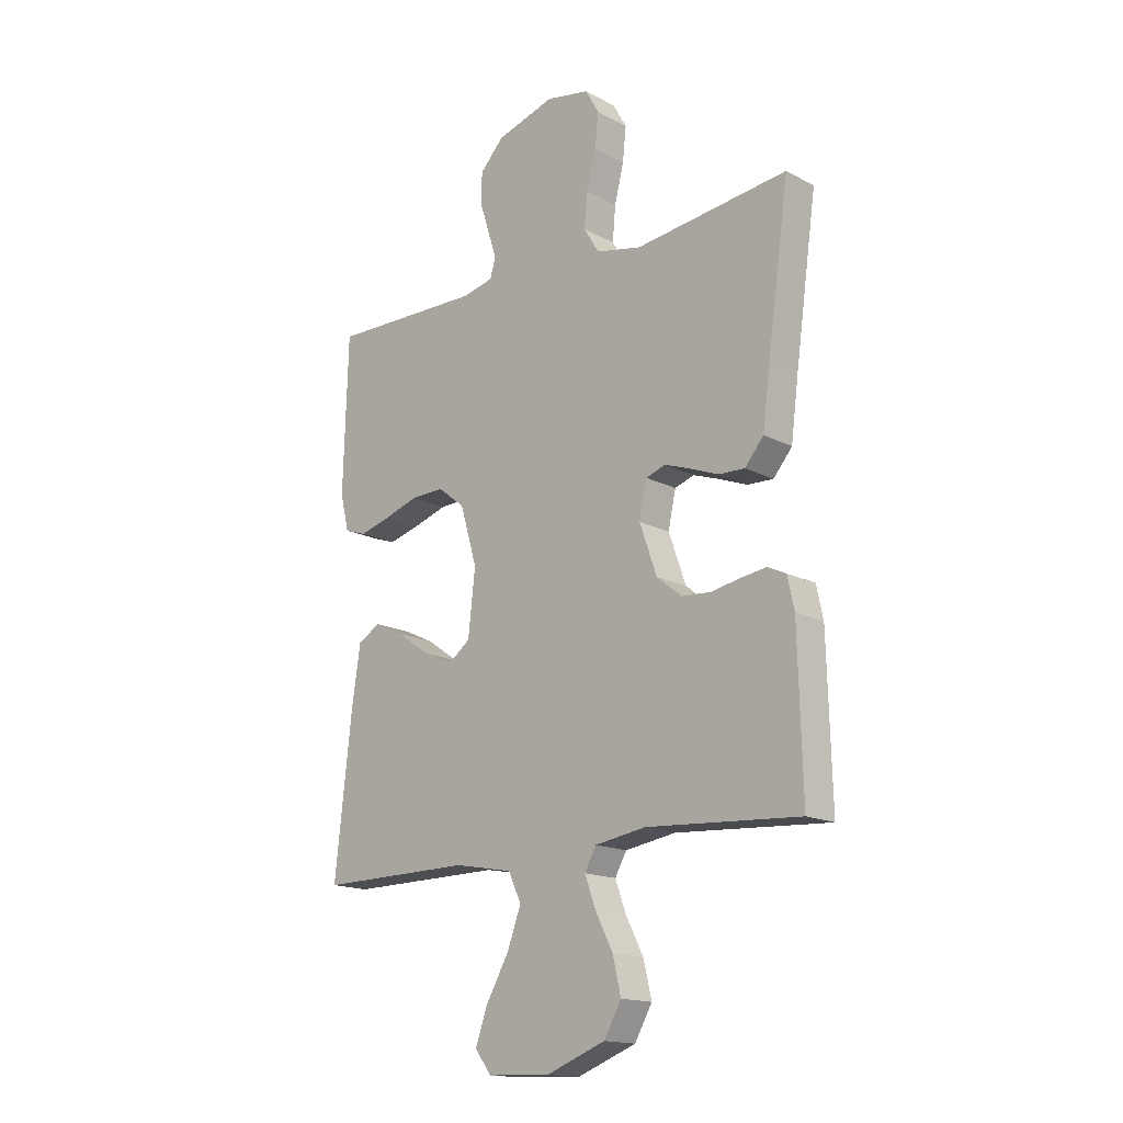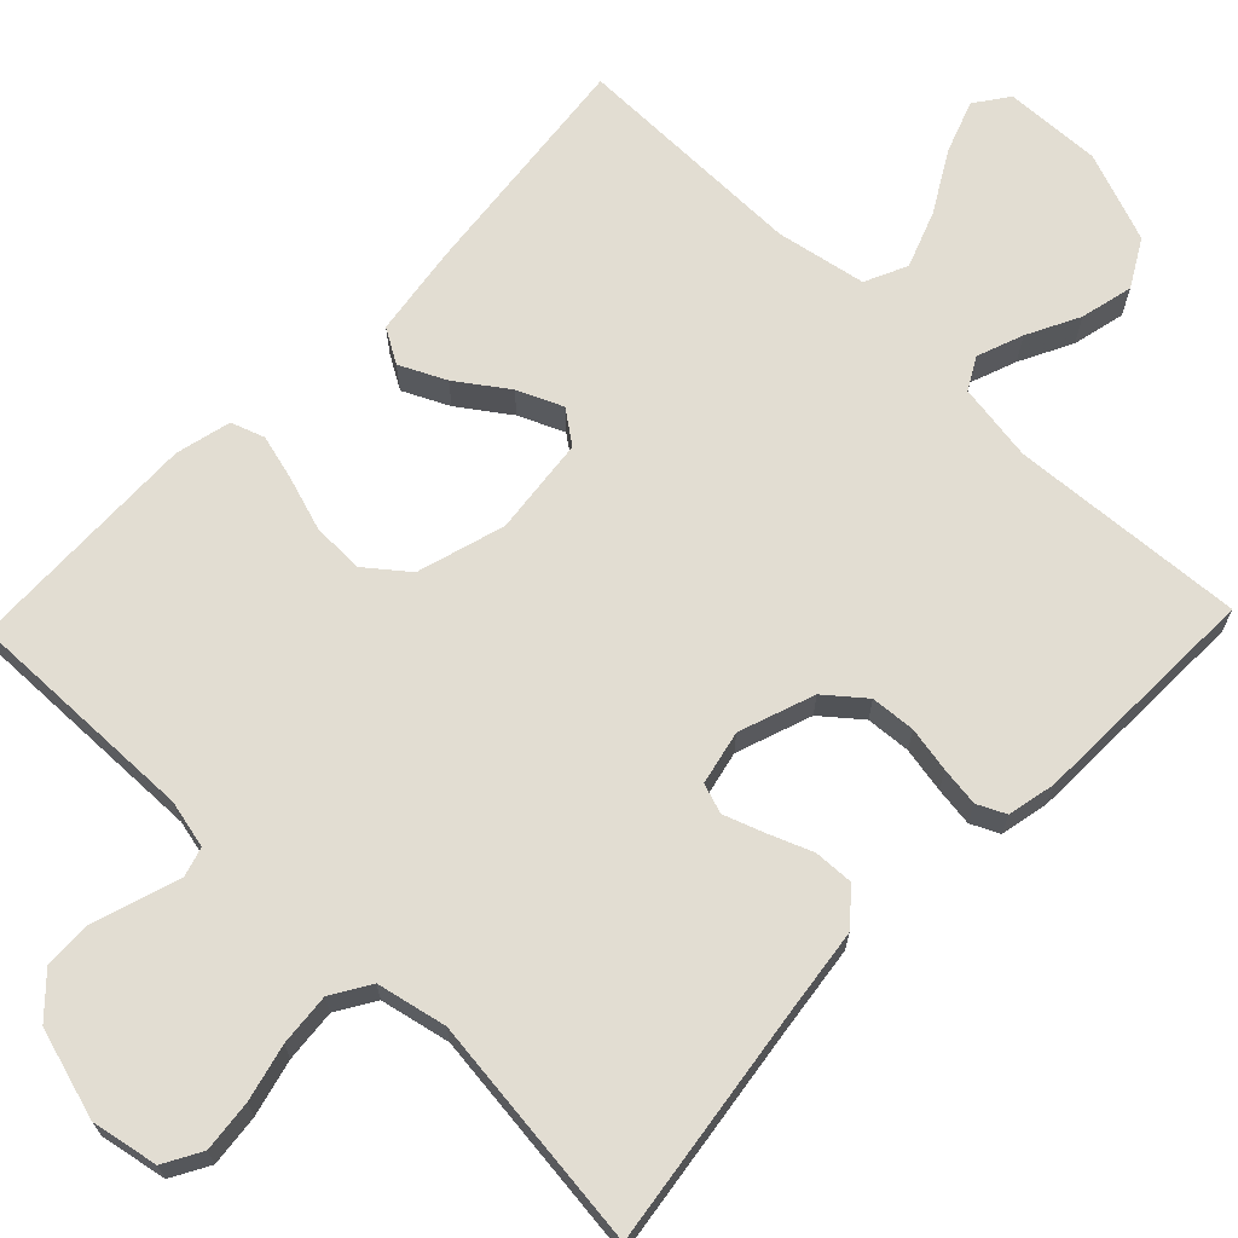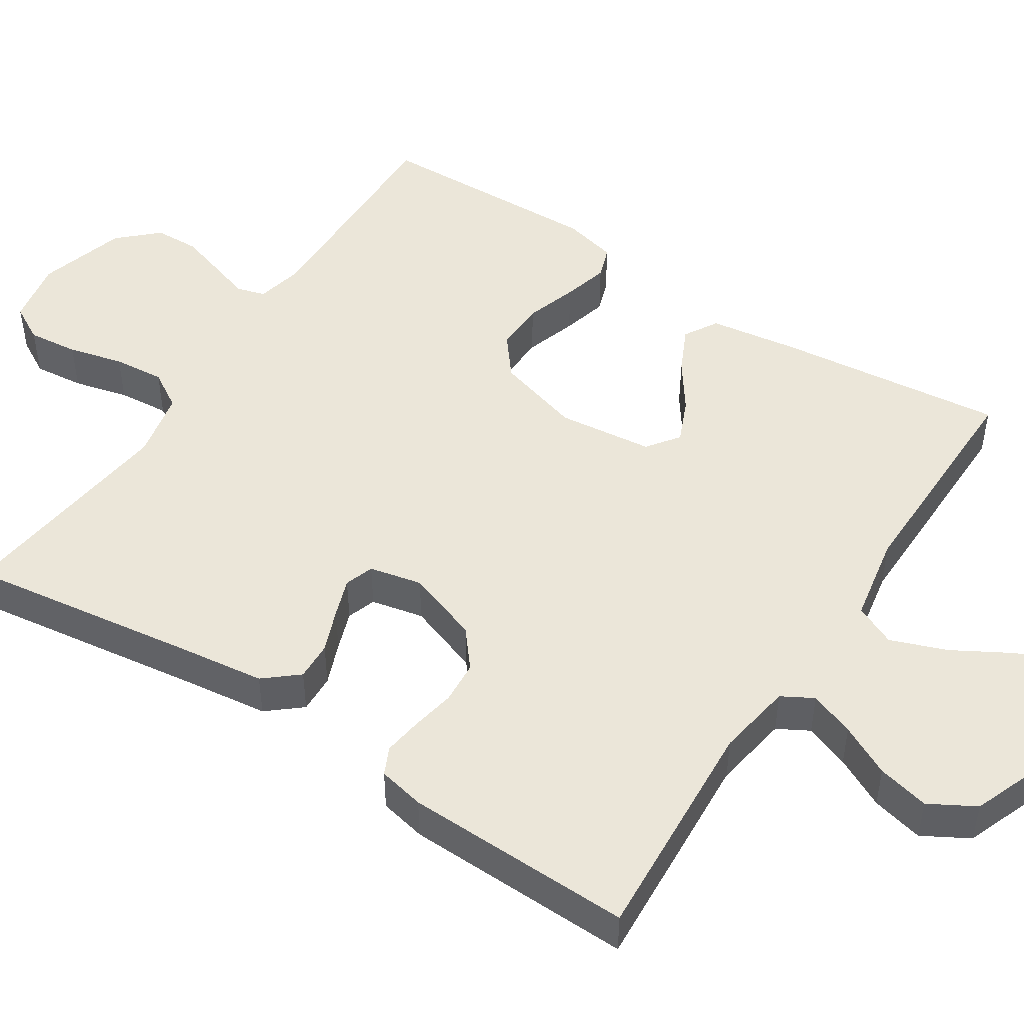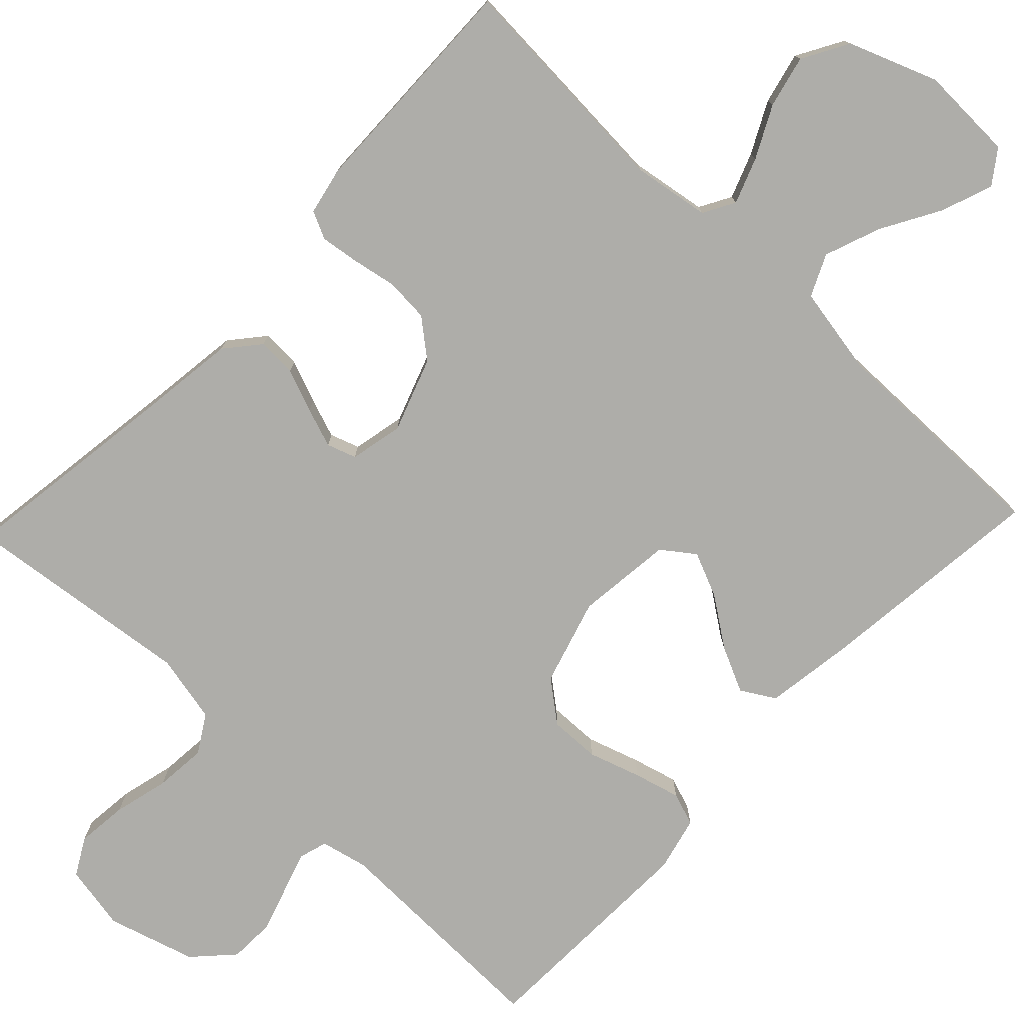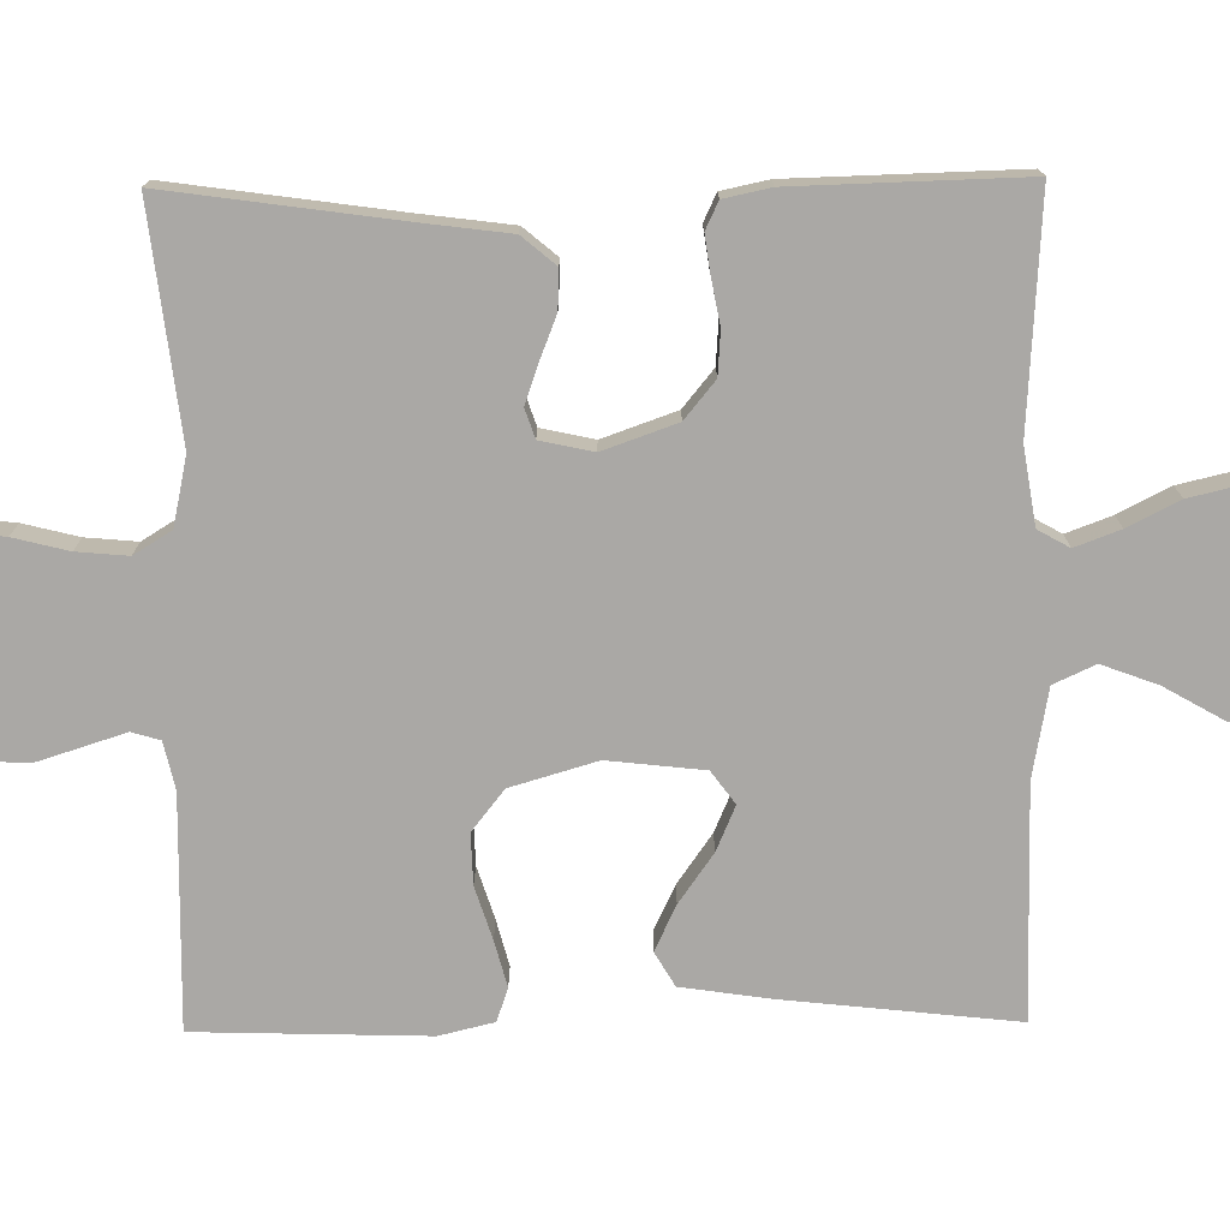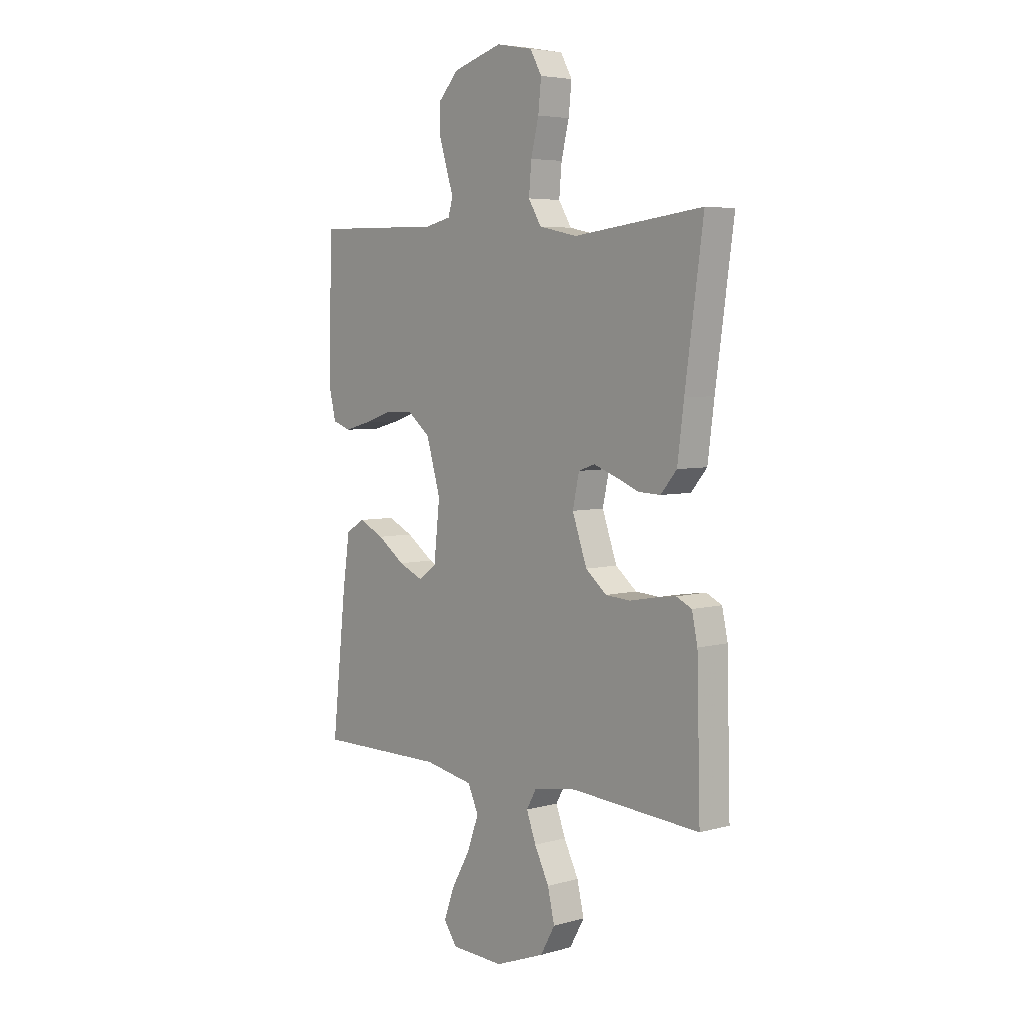
<metadata>
{"format":"obj","ext":"obj","renderer":"f3d","projection":"perspective","resolution":1024,"background":"white","views":[{"elev":-16.2,"azim":43.0,"up":"+Z"},{"elev":68.2,"azim":43.9,"up":"+Y"},{"elev":48.5,"azim":123.0,"up":"+Y"},{"elev":-77.1,"azim":136.4,"up":"+Y"},{"elev":-75.2,"azim":90.7,"up":"+Y"},{"elev":5.1,"azim":49.3,"up":"+Z"}]}
</metadata>
<code>
v 0.5 0.07 0.5
v 0.458 0.07 0.2
v 0.443 0.07 0.084
v 0.406 0.07 0.04
v 0.355 0.07 0.042
v 0.299 0.07 0.064
v 0.248 0.07 0.082
v 0.21 0.07 0.069
v 0.195 0.07 0
v 0.229 0.07 -0.096
v 0.278 0.07 -0.136
v 0.335 0.07 -0.14
v 0.393 0.07 -0.129
v 0.443 0.07 -0.122
v 0.479 0.07 -0.139
v 0.492 0.07 -0.2
v 0.5 0.07 -0.5
v 0.2 0.07 -0.481
v 0.1 0.07 -0.497
v 0.077 0.07 -0.538
v 0.099 0.07 -0.597
v 0.133 0.07 -0.664
v 0.149 0.07 -0.732
v 0.115 0.07 -0.792
v 0 0.07 -0.836
v -0.124 0.07 -0.832
v -0.155 0.07 -0.789
v -0.131 0.07 -0.722
v -0.087 0.07 -0.645
v -0.06 0.07 -0.572
v -0.085 0.07 -0.518
v -0.2 0.07 -0.497
v -0.5 0.07 -0.5
v -0.467 0.07 -0.2
v -0.45 0.07 -0.084
v -0.406 0.07 -0.058
v -0.347 0.07 -0.086
v -0.283 0.07 -0.131
v -0.225 0.07 -0.156
v -0.183 0.07 -0.125
v -0.169 0.07 0
v -0.202 0.07 0.112
v -0.255 0.07 0.154
v -0.321 0.07 0.152
v -0.389 0.07 0.13
v -0.449 0.07 0.114
v -0.492 0.07 0.129
v -0.509 0.07 0.2
v -0.5 0.07 0.5
v -0.2 0.07 0.494
v -0.139 0.07 0.508
v -0.128 0.07 0.545
v -0.145 0.07 0.598
v -0.164 0.07 0.658
v -0.162 0.07 0.717
v -0.115 0.07 0.767
v 0 0.07 0.801
v 0.085 0.07 0.785
v 0.112 0.07 0.737
v 0.105 0.07 0.671
v 0.087 0.07 0.599
v 0.081 0.07 0.532
v 0.111 0.07 0.483
v 0.2 0.07 0.464
v 0.5 0 0.5
v 0.458 0 0.2
v 0.443 0 0.084
v 0.406 0 0.04
v 0.355 0 0.042
v 0.299 0 0.064
v 0.248 0 0.082
v 0.21 0 0.069
v 0.195 0 0
v 0.229 0 -0.096
v 0.278 0 -0.136
v 0.335 0 -0.14
v 0.393 0 -0.129
v 0.443 0 -0.122
v 0.479 0 -0.139
v 0.492 0 -0.2
v 0.5 0 -0.5
v 0.2 0 -0.481
v 0.1 0 -0.497
v 0.077 0 -0.538
v 0.099 0 -0.597
v 0.133 0 -0.664
v 0.149 0 -0.732
v 0.115 0 -0.792
v 0 0 -0.836
v -0.124 0 -0.832
v -0.155 0 -0.789
v -0.131 0 -0.722
v -0.087 0 -0.645
v -0.06 0 -0.572
v -0.085 0 -0.518
v -0.2 0 -0.497
v -0.5 0 -0.5
v -0.467 0 -0.2
v -0.45 0 -0.084
v -0.406 0 -0.058
v -0.347 0 -0.086
v -0.283 0 -0.131
v -0.225 0 -0.156
v -0.183 0 -0.125
v -0.169 0 0
v -0.202 0 0.112
v -0.255 0 0.154
v -0.321 0 0.152
v -0.389 0 0.13
v -0.449 0 0.114
v -0.492 0 0.129
v -0.509 0 0.2
v -0.5 0 0.5
v -0.2 0 0.494
v -0.139 0 0.508
v -0.128 0 0.545
v -0.145 0 0.598
v -0.164 0 0.658
v -0.162 0 0.717
v -0.115 0 0.767
v 0 0 0.801
v 0.085 0 0.785
v 0.112 0 0.737
v 0.105 0 0.671
v 0.087 0 0.599
v 0.081 0 0.532
v 0.111 0 0.483
v 0.2 0 0.464
f 59 60 61
f 58 59 61
f 57 58 61
f 56 57 61
f 55 56 61
f 54 55 61
f 53 54 61
f 52 53 61
f 51 52 61 62
f 50 51 62 63
f 50 63 64
f 49 50 64
f 48 49 64
f 47 48 64
f 46 47 64
f 45 46 64
f 44 45 64
f 36 37 38
f 35 36 38
f 34 35 38
f 33 34 38
f 32 33 38
f 31 32 38 39
f 30 31 39 40
f 27 28 29
f 26 27 29
f 25 26 29
f 24 25 29
f 23 24 29
f 22 23 29
f 21 22 29
f 20 21 29 30
f 30 40 41
f 20 30 41
f 19 20 41
f 16 17 18
f 15 16 18
f 14 15 18
f 13 14 18
f 12 13 18
f 11 12 18 19
f 4 5 6
f 3 4 6
f 2 3 6
f 2 6 7
f 64 1 2
f 44 64 2
f 43 44 2
f 19 41 42
f 11 19 42
f 10 11 42
f 9 10 42 43
f 8 9 43
f 2 7 8 43
f 125 124 123
f 125 123 122
f 125 122 121
f 125 121 120
f 125 120 119
f 125 119 118
f 125 118 117
f 125 117 116
f 126 125 116 115
f 127 126 115 114
f 128 127 114
f 128 114 113
f 128 113 112
f 128 112 111
f 128 111 110
f 128 110 109
f 128 109 108
f 102 101 100
f 102 100 99
f 102 99 98
f 102 98 97
f 102 97 96
f 103 102 96 95
f 104 103 95 94
f 93 92 91
f 93 91 90
f 93 90 89
f 93 89 88
f 93 88 87
f 93 87 86
f 93 86 85
f 94 93 85 84
f 105 104 94
f 105 94 84
f 105 84 83
f 82 81 80
f 82 80 79
f 82 79 78
f 82 78 77
f 82 77 76
f 83 82 76 75
f 70 69 68
f 70 68 67
f 70 67 66
f 71 70 66
f 66 65 128
f 66 128 108
f 66 108 107
f 106 105 83
f 106 83 75
f 106 75 74
f 107 106 74 73
f 107 73 72
f 107 72 71 66
f 1 65 66 2
f 2 66 67 3
f 3 67 68 4
f 4 68 69 5
f 5 69 70 6
f 6 70 71 7
f 7 71 72 8
f 8 72 73 9
f 9 73 74 10
f 10 74 75 11
f 11 75 76 12
f 12 76 77 13
f 13 77 78 14
f 14 78 79 15
f 15 79 80 16
f 16 80 81 17
f 17 81 82 18
f 18 82 83 19
f 19 83 84 20
f 20 84 85 21
f 21 85 86 22
f 22 86 87 23
f 23 87 88 24
f 24 88 89 25
f 25 89 90 26
f 26 90 91 27
f 27 91 92 28
f 28 92 93 29
f 29 93 94 30
f 30 94 95 31
f 31 95 96 32
f 32 96 97 33
f 33 97 98 34
f 34 98 99 35
f 35 99 100 36
f 36 100 101 37
f 37 101 102 38
f 38 102 103 39
f 39 103 104 40
f 40 104 105 41
f 41 105 106 42
f 42 106 107 43
f 43 107 108 44
f 44 108 109 45
f 45 109 110 46
f 46 110 111 47
f 47 111 112 48
f 48 112 113 49
f 49 113 114 50
f 50 114 115 51
f 51 115 116 52
f 52 116 117 53
f 53 117 118 54
f 54 118 119 55
f 55 119 120 56
f 56 120 121 57
f 57 121 122 58
f 58 122 123 59
f 59 123 124 60
f 60 124 125 61
f 61 125 126 62
f 62 126 127 63
f 63 127 128 64
f 64 128 65 1

</code>
